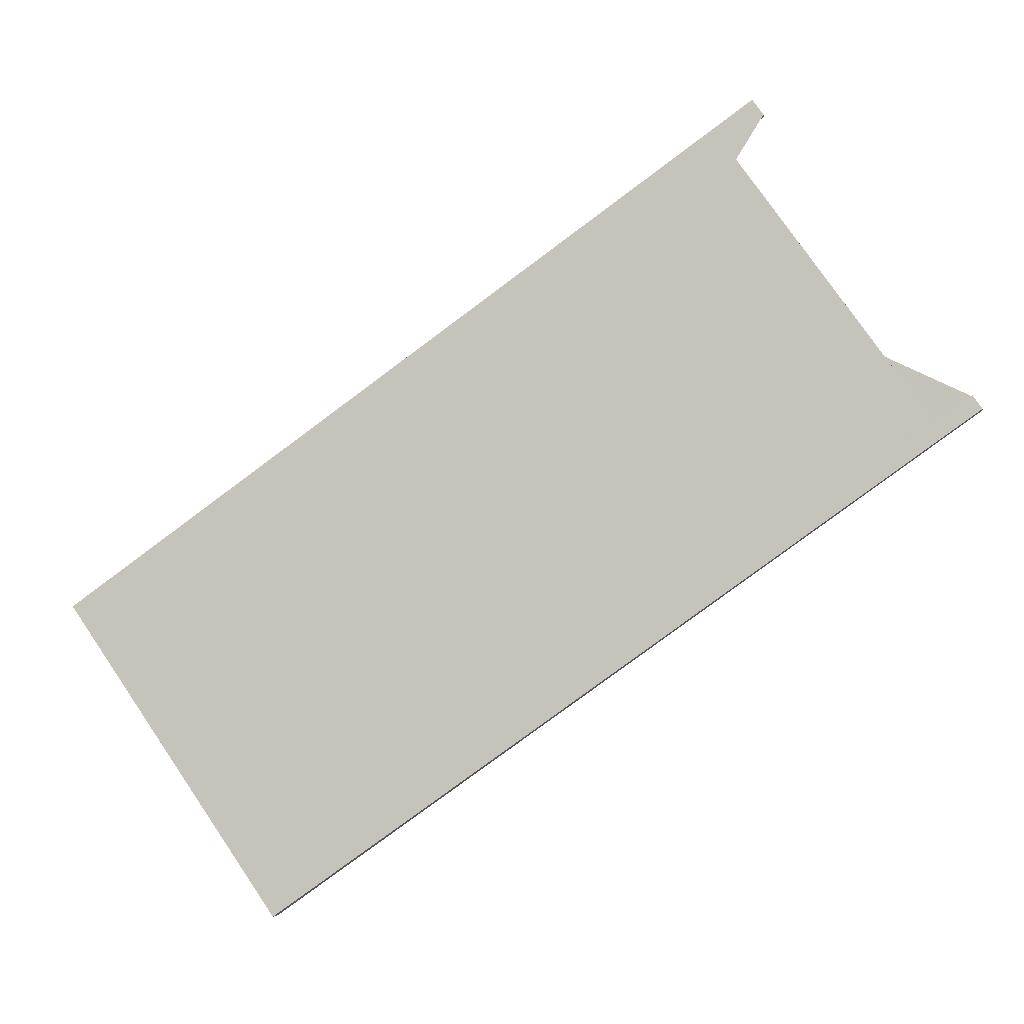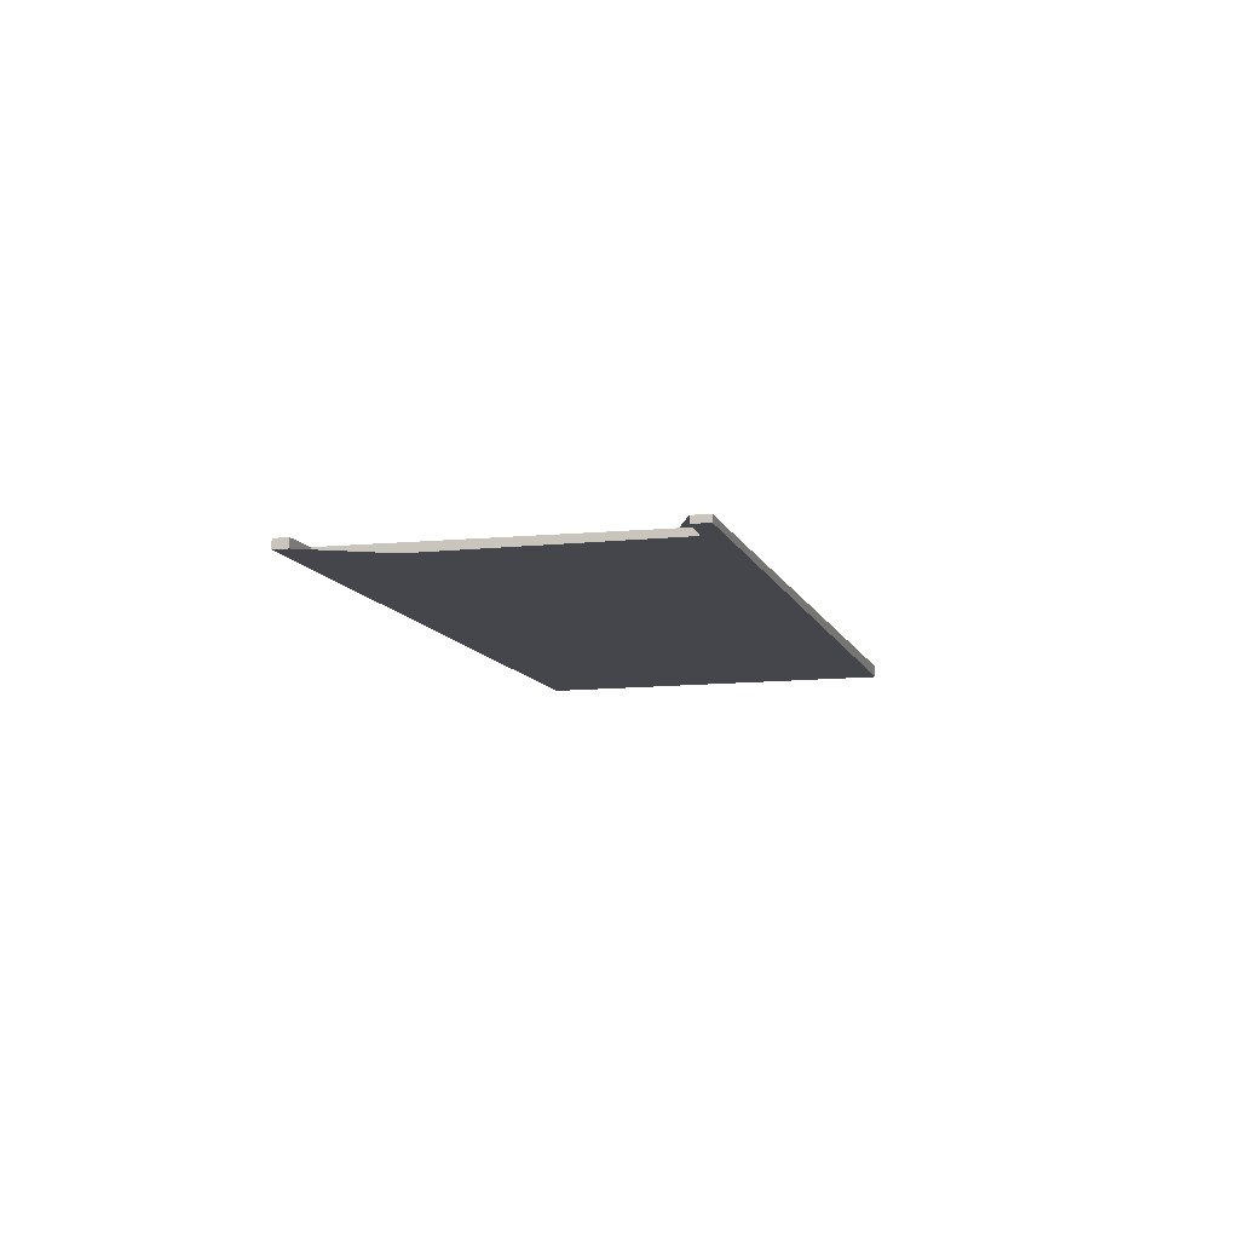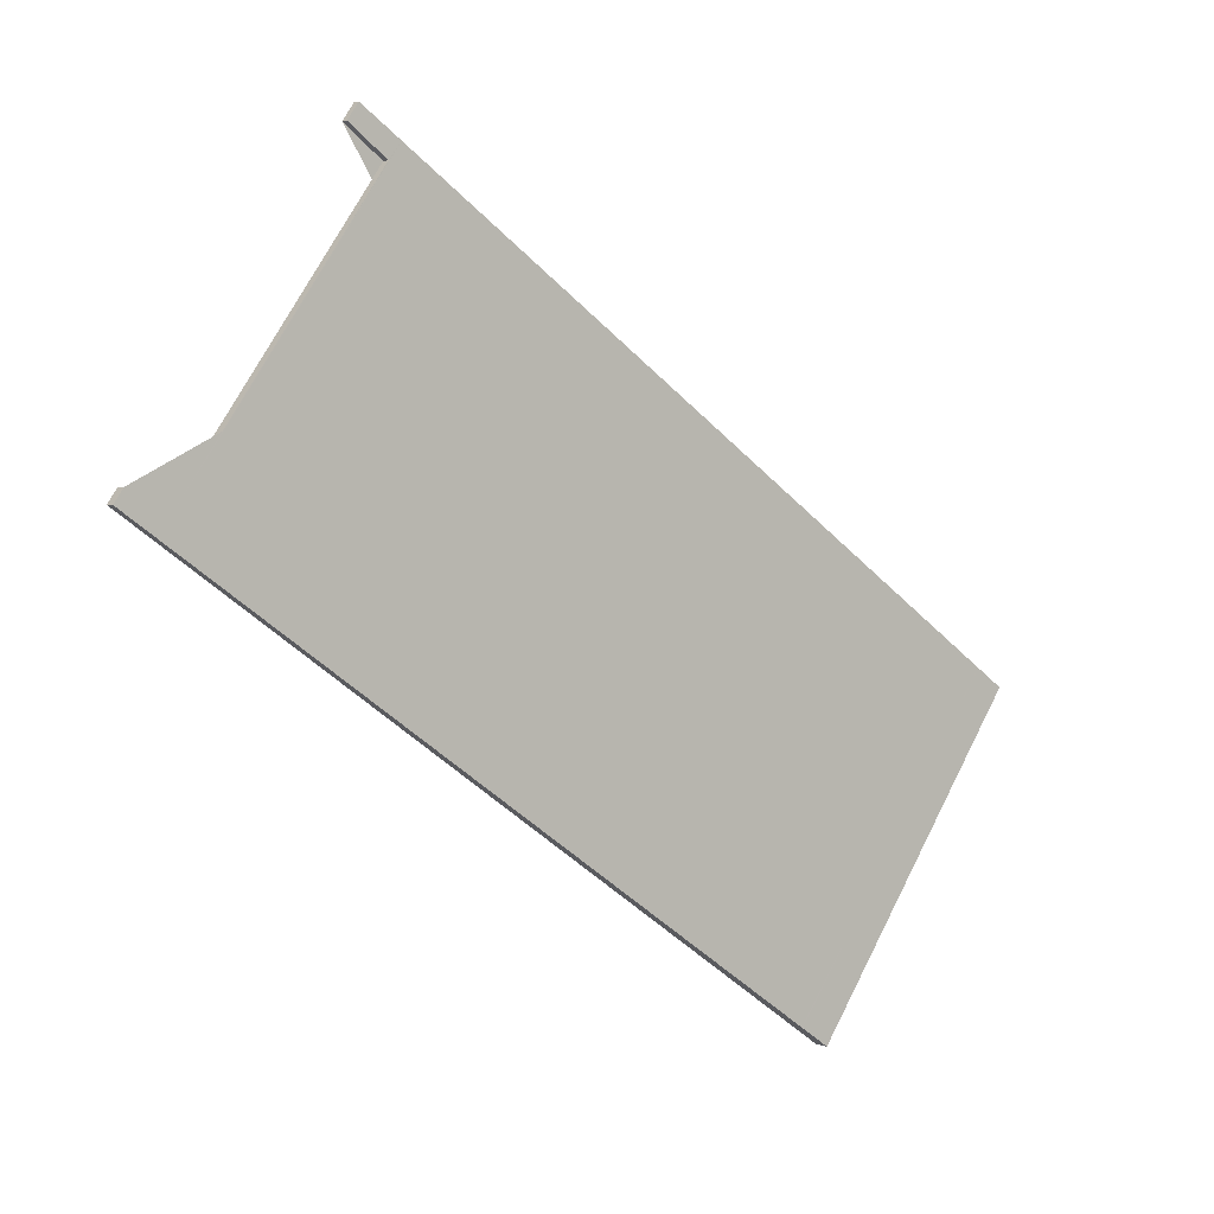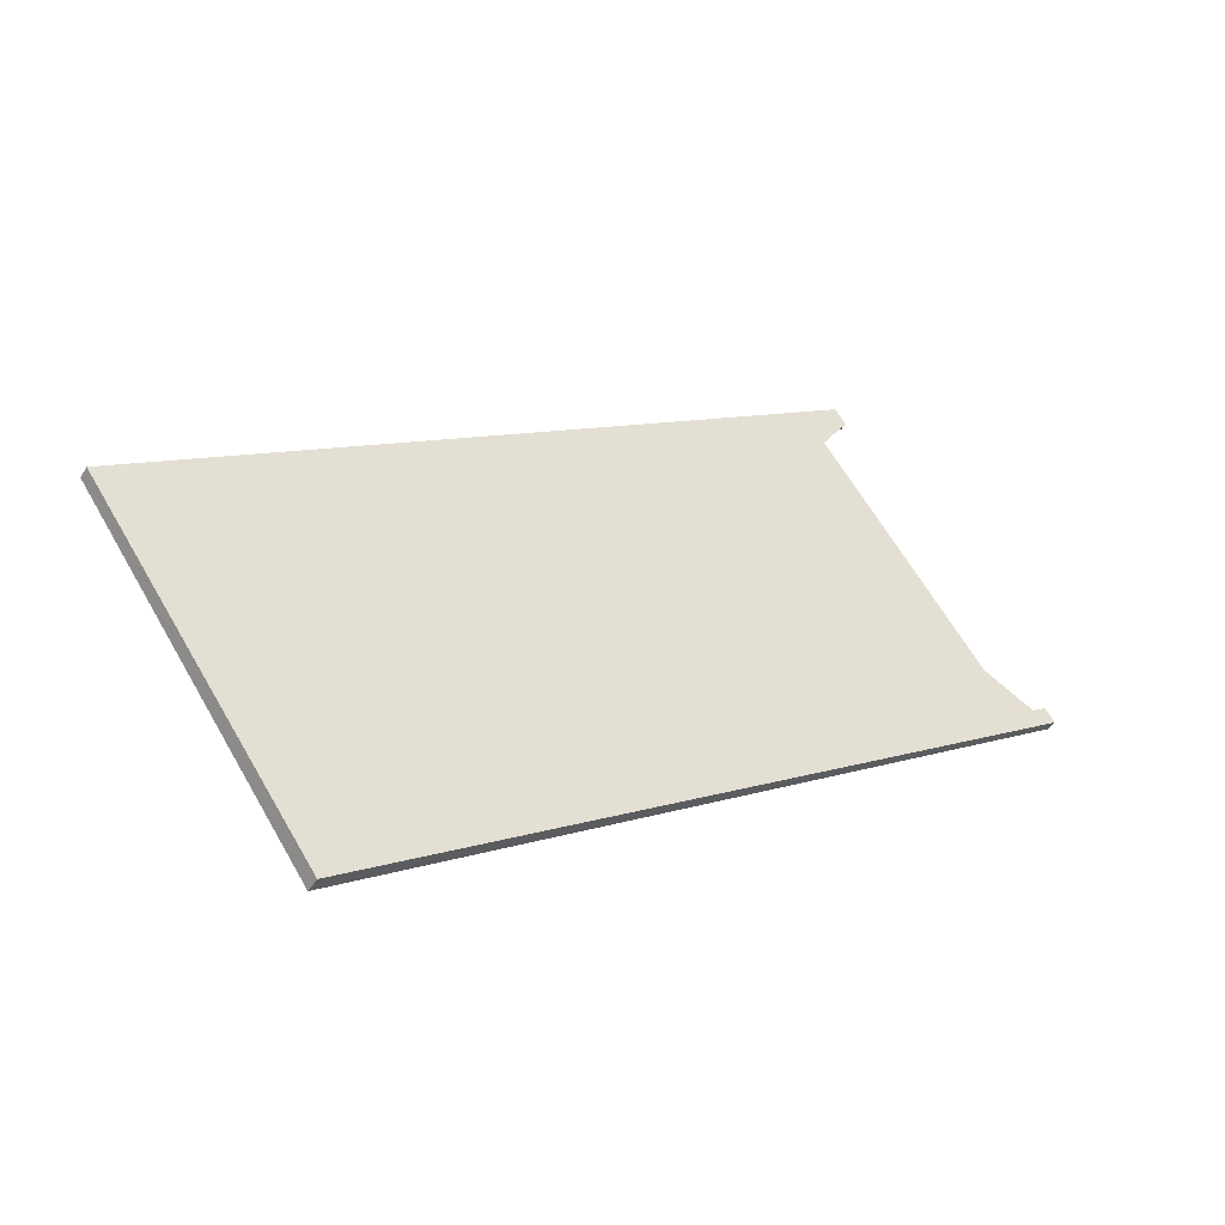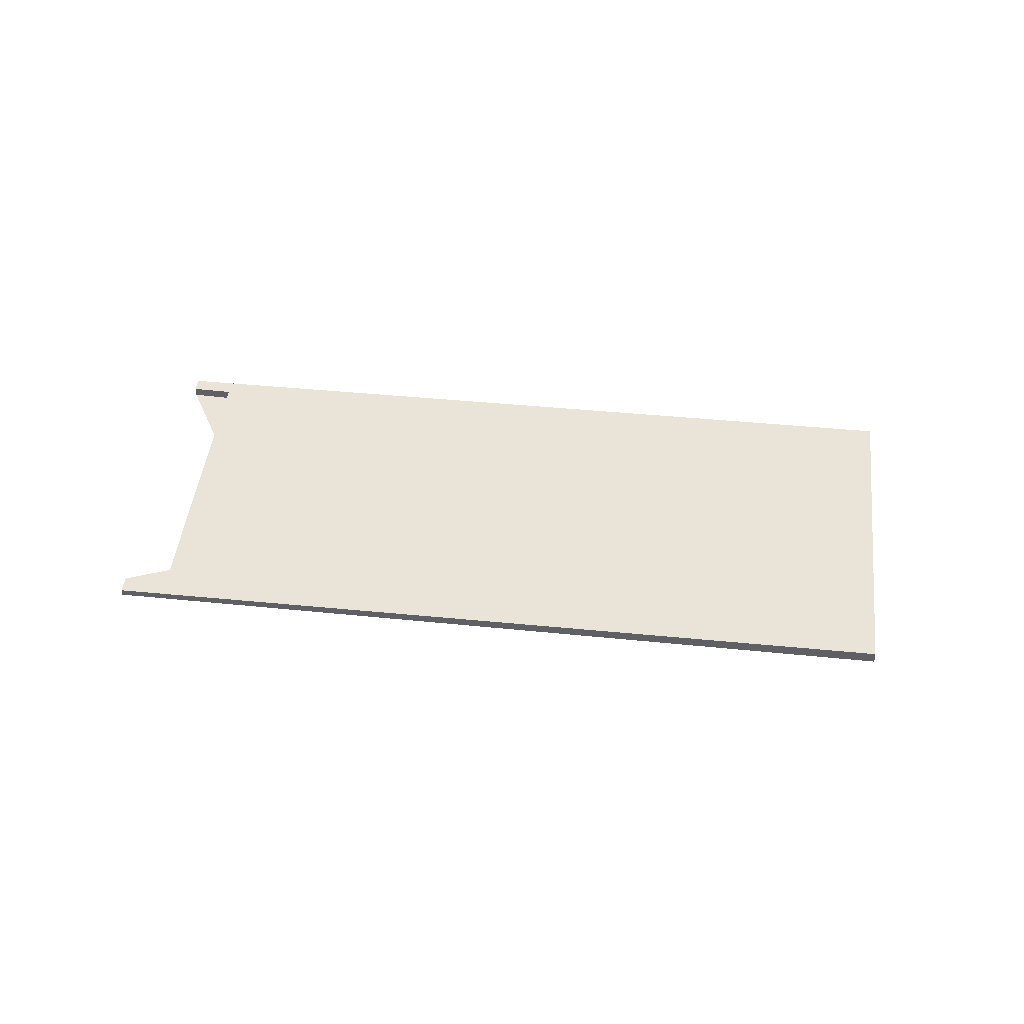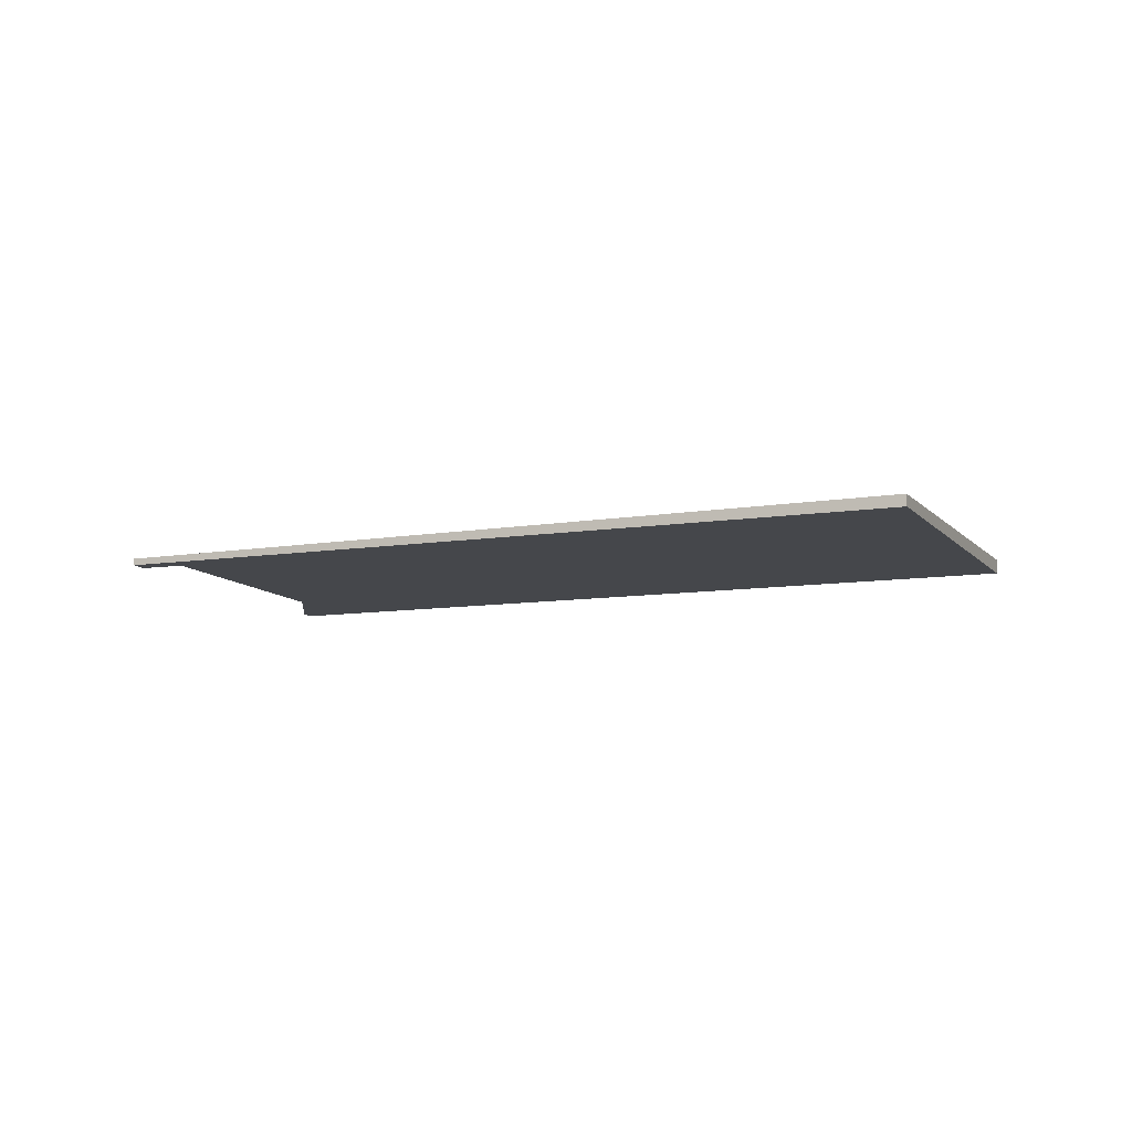
<metadata>
{"format":"obj","ext":"obj","renderer":"f3d","projection":"perspective","resolution":1024,"background":"white","views":[{"elev":-4.7,"azim":12.2,"up":"+Y"},{"elev":-9.6,"azim":139.7,"up":"+Z"},{"elev":3.0,"azim":142.5,"up":"+Y"},{"elev":-46.1,"azim":-30.2,"up":"+Y"},{"elev":43.3,"azim":-138.4,"up":"+Z"},{"elev":-10.0,"azim":-121.5,"up":"+Z"}]}
</metadata>
<code>
v -2204 -1092 -0.1412
v -2214 -1098 -0.2132
v -2217 -1094 -0.1738
v -2207 -1087 -0.1017
v -2207 -1087 -0.1036
v -2207 -1088 -0.1078
v -2204 -1092 -0.1431
v -2204 -1091 -0.1395
v -2208 -1088 -0.1082
v -2205 -1092 -0.1476
v -2207 -1089 -0.1158
v -2207 -1089 -0.1183
v -2216 -1095 -0.1839
v -2206 -1091 -0.1372
v -2205 -1091 -0.1346
v -2215 -1097 -0.2029
v -2212 -1092 -0.1545
v -2211 -1094 -0.1734
v -2210 -1096 -0.1838
v -2216 -1095 -0.1837
v -2215 -1097 -0.2027
v -2214 -1098 -0.213
v -2214 -1094 -0.1711
v -2213 -1096 -0.1901
v -2212 -1097 -0.2004
v -2213 -1091 -0.1444
v -2217 -1094 -0.1736
v -2215 -1093 -0.161
v -2209 -1090 -0.1341
v -2208 -1092 -0.153
v -2207 -1094 -0.1634
v -2210 -1089 -0.124
v -2207 -1089 -0.1158
v -2207 -1087 -0.1058
v -2204 -1092 -0.1449
v -2205 -1091 -0.1346
v -2210 -1094 -0.1686
v -2211 -1092 -0.1498
v -2209 -1095 -0.1789
v -2212 -1091 -0.1397
v -2206 -1091 -0.1401
v -2207 -1089 -0.1213
v -2205 -1092 -0.1504
v -2208 -1088 -0.1112
v -2216 -1095 -0.181
v -2214 -1097 -0.1999
v -2213 -1098 -0.2103
v -2217 -1094 -0.1708
v -2215 -1096 -0.1895
v -2216 -1095 -0.181
v -2217 -1094 -0.171
v -2214 -1097 -0.1999
v -2213 -1098 -0.2102
v -2204 -1092 -0.1449
v -2204 -1092 -0.1412
v -2204 -1092 0
v -2204 -1092 0
v -2215 -1097 -0.2029
v -2214 -1098 -0.2132
v -2214 -1098 2.776e-17
v -2215 -1097 -2.776e-17
v -2217 -1094 -0.1736
v -2217 -1094 -0.1738
v -2217 -1094 0
v -2217 -1094 -2.776e-17
v -2207 -1087 -0.1036
v -2207 -1087 -0.1017
v -2207 -1087 1.388e-17
v -2207 -1087 0
v -2207 -1088 -0.1078
v -2207 -1087 -0.1036
v -2207 -1087 0
v -2207 -1088 -1.388e-17
v -2207 -1089 -0.1158
v -2207 -1088 -0.1078
v -2207 -1088 -1.388e-17
v -2207 -1089 0
v -2204 -1091 -0.1395
v -2204 -1092 -0.1431
v -2204 -1092 0
v -2204 -1091 0
v -2204 -1092 -0.1412
v -2204 -1091 -0.1395
v -2204 -1091 0
v -2204 -1092 0
v -2207 -1087 -0.1058
v -2208 -1088 -0.1082
v -2208 -1088 0
v -2207 -1087 0
v -2205 -1092 -0.1504
v -2205 -1092 -0.1476
v -2205 -1092 0
v -2205 -1092 0
v -2205 -1091 -0.1346
v -2207 -1089 -0.1158
v -2207 -1089 0
v -2205 -1091 0
v -2217 -1094 -0.1738
v -2216 -1095 -0.1839
v -2216 -1095 0
v -2217 -1094 0
v -2204 -1092 -0.1431
v -2205 -1091 -0.1346
v -2205 -1091 0
v -2204 -1092 0
v -2216 -1095 -0.1839
v -2215 -1097 -0.2029
v -2215 -1097 -2.776e-17
v -2216 -1095 0
v -2212 -1097 -0.2004
v -2210 -1096 -0.1838
v -2210 -1096 0
v -2212 -1097 0
v -2214 -1098 -0.2132
v -2214 -1098 -0.213
v -2214 -1098 0
v -2214 -1098 2.776e-17
v -2213 -1098 -0.2102
v -2212 -1097 -0.2004
v -2212 -1097 0
v -2213 -1098 0
v -2212 -1091 -0.1397
v -2213 -1091 -0.1444
v -2213 -1091 2.776e-17
v -2212 -1091 0
v -2217 -1094 -0.171
v -2217 -1094 -0.1736
v -2217 -1094 -2.776e-17
v -2217 -1094 0
v -2213 -1091 -0.1444
v -2215 -1093 -0.161
v -2215 -1093 0
v -2213 -1091 2.776e-17
v -2209 -1095 -0.1789
v -2207 -1094 -0.1634
v -2207 -1094 0
v -2209 -1095 0
v -2208 -1088 -0.1112
v -2210 -1089 -0.124
v -2210 -1089 0
v -2208 -1088 1.388e-17
v -2207 -1087 -0.1017
v -2207 -1087 -0.1058
v -2207 -1087 0
v -2207 -1087 1.388e-17
v -2205 -1092 -0.1476
v -2204 -1092 -0.1449
v -2204 -1092 0
v -2205 -1092 0
v -2210 -1096 -0.1838
v -2209 -1095 -0.1789
v -2209 -1095 0
v -2210 -1096 0
v -2210 -1089 -0.124
v -2212 -1091 -0.1397
v -2212 -1091 0
v -2210 -1089 0
v -2207 -1094 -0.1634
v -2205 -1092 -0.1504
v -2205 -1092 0
v -2207 -1094 0
v -2208 -1088 -0.1082
v -2208 -1088 -0.1112
v -2208 -1088 1.388e-17
v -2208 -1088 0
v -2214 -1098 -0.213
v -2213 -1098 -0.2103
v -2213 -1098 2.776e-17
v -2214 -1098 0
v -2215 -1093 -0.161
v -2217 -1094 -0.1708
v -2217 -1094 0
v -2215 -1093 0
v -2217 -1094 -0.1708
v -2217 -1094 -0.171
v -2217 -1094 0
v -2217 -1094 0
v -2213 -1098 -0.2103
v -2213 -1098 -0.2102
v -2213 -1098 0
v -2213 -1098 2.776e-17
v -2204 -1092 0
v -2214 -1098 0
v -2217 -1094 0
v -2207 -1087 0
v -2207 -1087 0
v -2207 -1088 0
v -2204 -1092 0
v -2204 -1091 0
f 20 13 3 27
f 34 4 5 6 11 33
f 36 15 7 8 1 35
f 22 2 16 21
f 33 11 15 36
f 21 16 13 20
f 38 29 30 37
f 37 30 31 39
f 50 45 49
f 47 22 21 46
f 23 17 18 24
f 24 18 19 25
f 40 32 29 38
f 51 48 45 50
f 28 26 17 23
f 42 12 14 41
f 41 14 10 43
f 44 9 12 42
f 33 12 9 34
f 35 10 14 36
f 36 14 12 33
f 37 18 17 38
f 39 19 18 37
f 38 17 26 40
f 41 30 29 42
f 43 31 30 41
f 42 29 32 44
f 49 45 23 24 52
f 52 24 25 53
f 48 28 23 45
f 49 46 21 20 50
f 50 20 27 51
f 52 46 49
f 53 47 46 52
f 55 56 57 54
f 59 60 61 58
f 63 64 65 62
f 67 68 69 66
f 71 72 73 70
f 75 76 77 74
f 79 80 81 78
f 83 84 85 82
f 87 88 89 86
f 91 92 93 90
f 95 96 97 94
f 99 100 101 98
f 103 104 105 102
f 107 108 109 106
f 111 112 113 110
f 115 116 117 114
f 119 120 121 118
f 123 124 125 122
f 127 128 129 126
f 131 132 133 130
f 135 136 137 134
f 139 140 141 138
f 143 144 145 142
f 147 148 149 146
f 151 152 153 150
f 155 156 157 154
f 159 160 161 158
f 163 164 165 162
f 167 168 169 166
f 171 172 173 170
f 175 176 177 174
f 179 180 181 178
f 183 184 185 186 187 188 189 182

</code>
